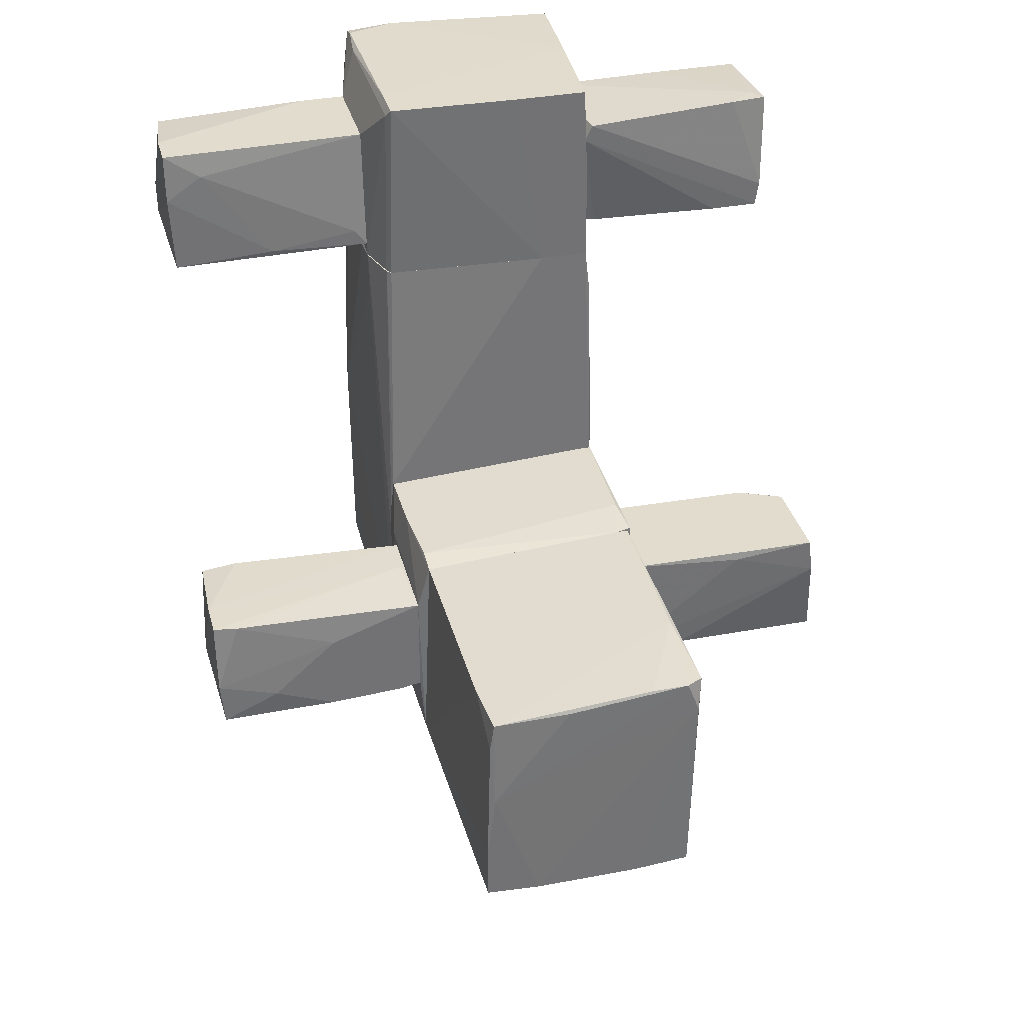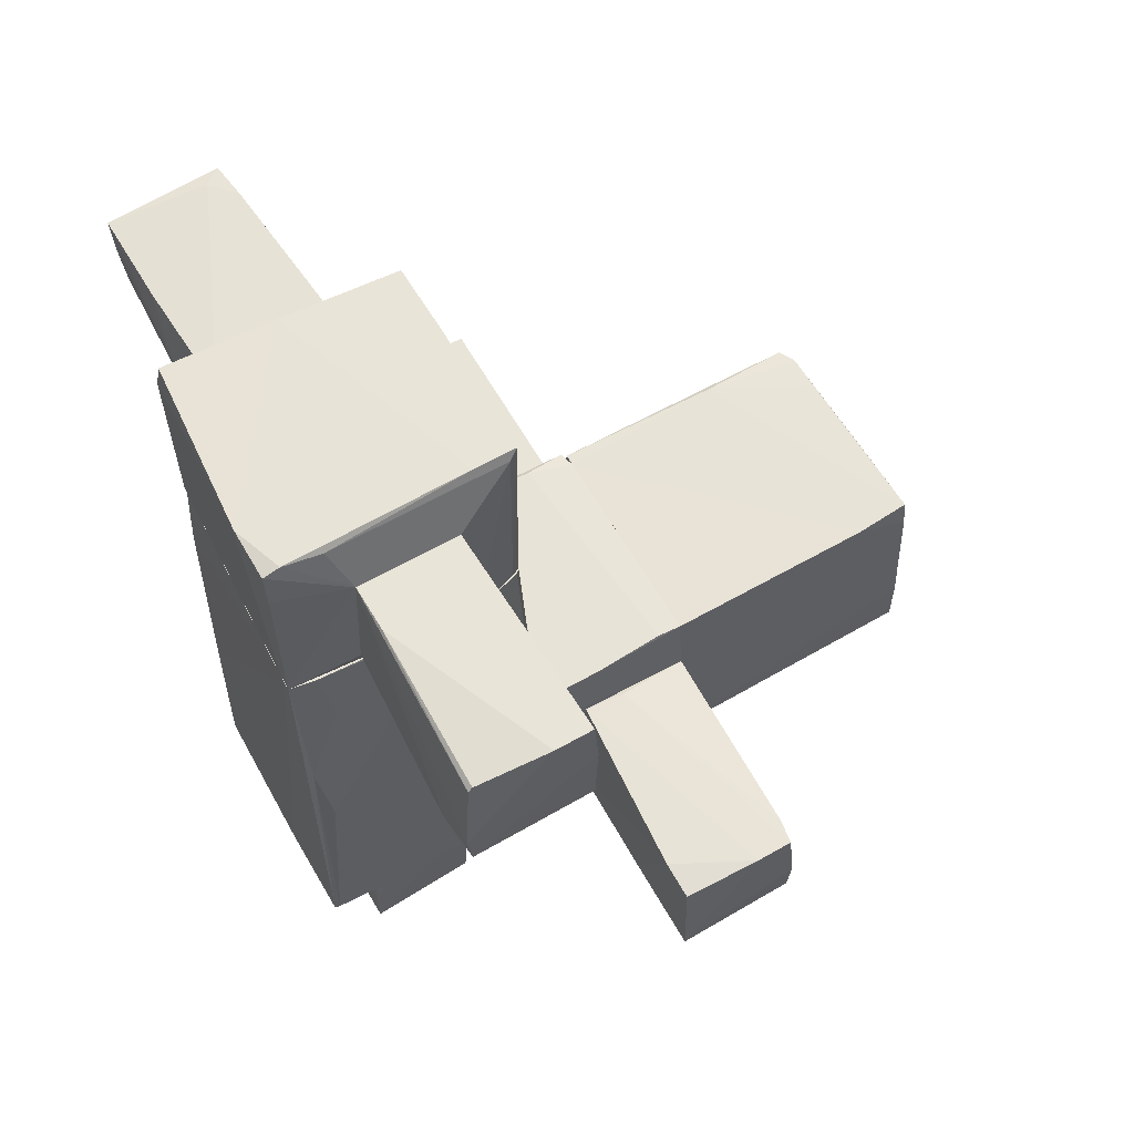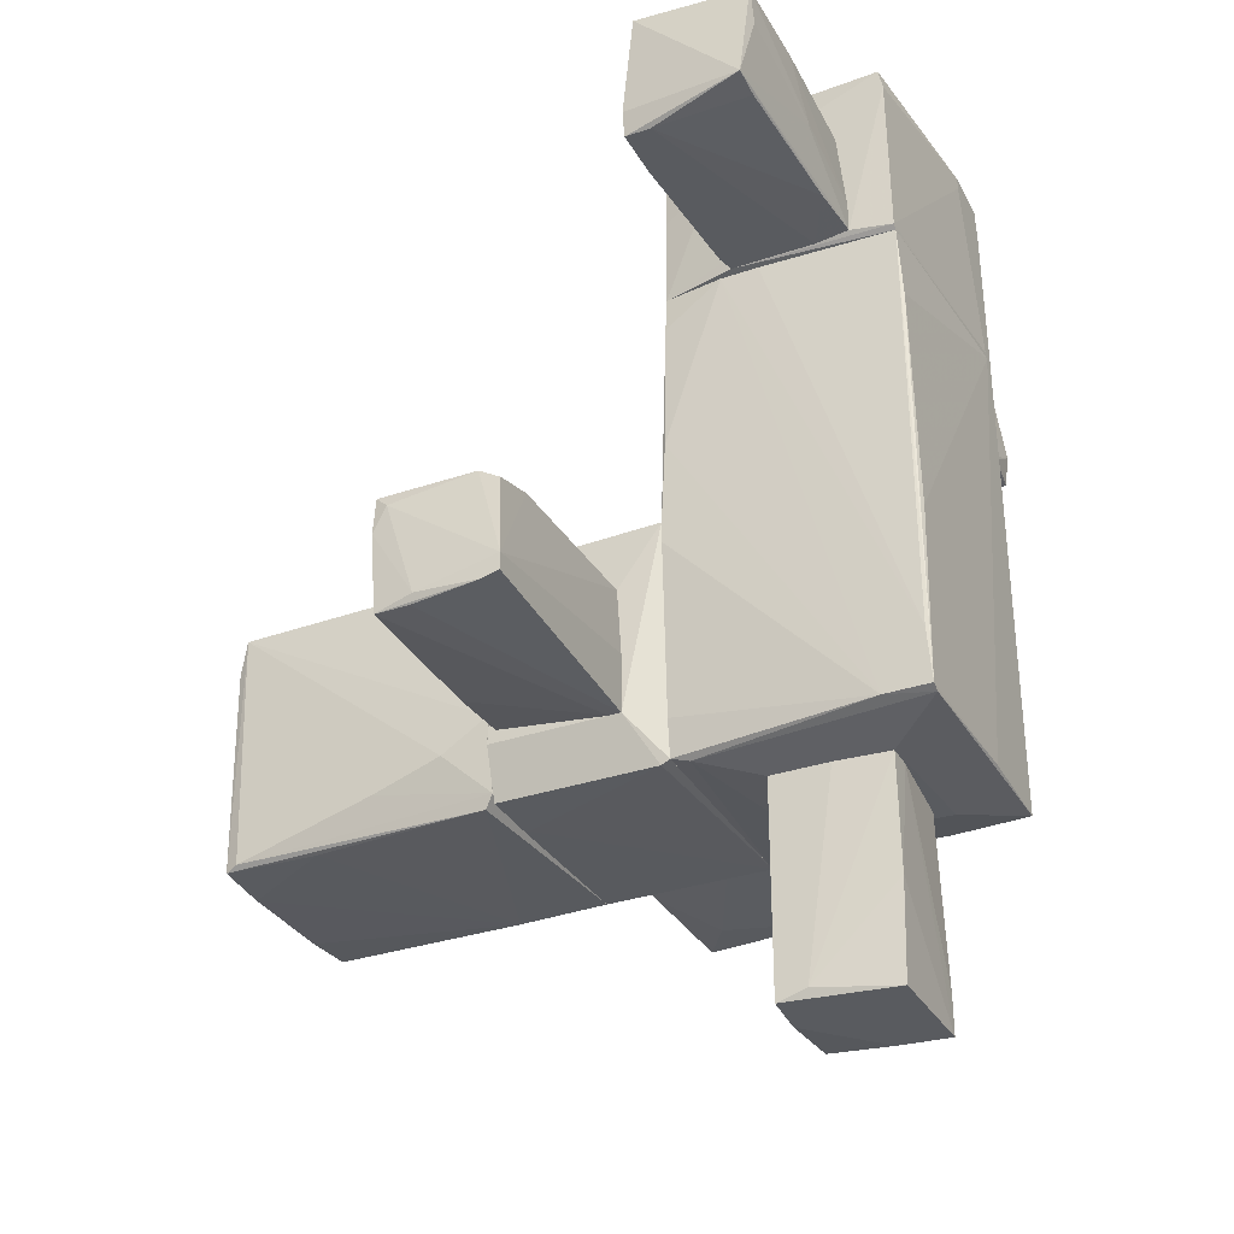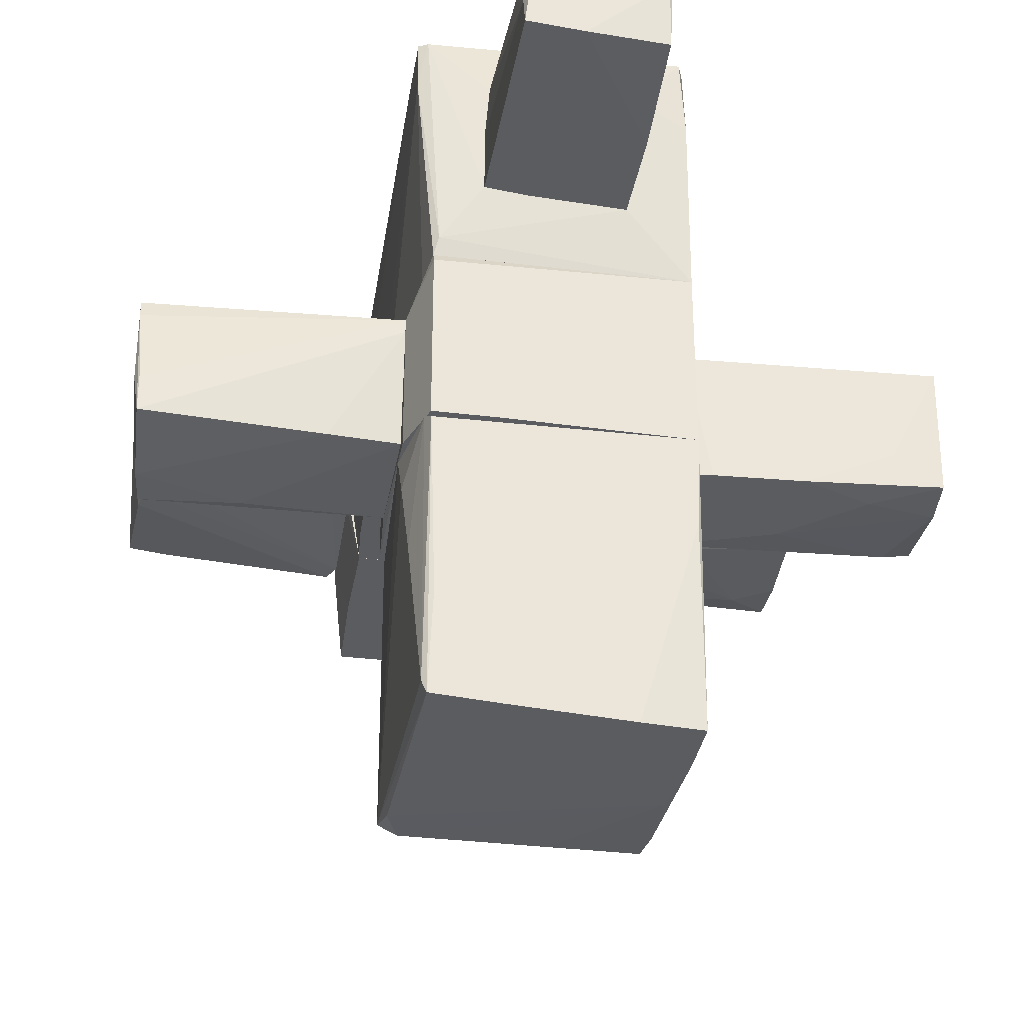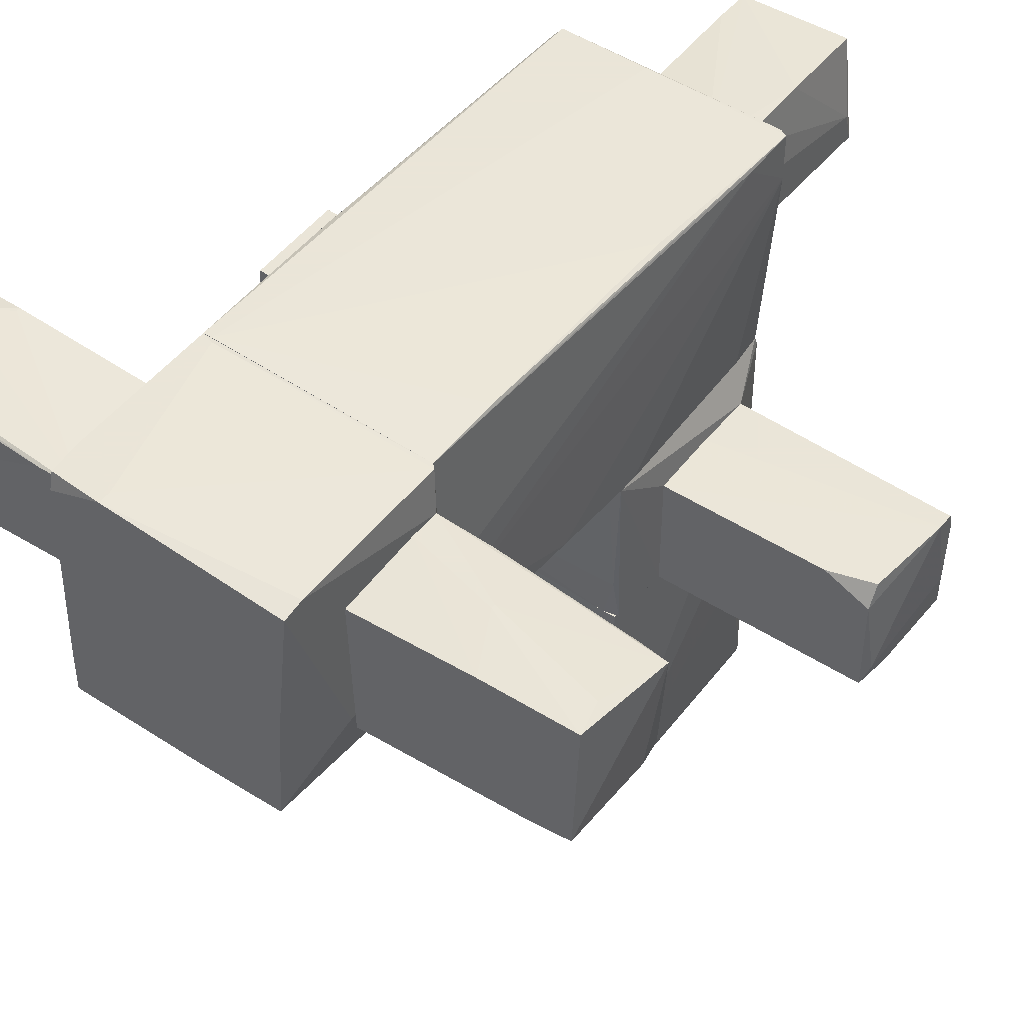
<metadata>
{"format":"obj","ext":"obj","renderer":"f3d","projection":"perspective","resolution":1024,"background":"white","views":[{"elev":34.7,"azim":-14.4,"up":"+Z"},{"elev":60.3,"azim":-120.4,"up":"+Z"},{"elev":-32.3,"azim":115.4,"up":"+Z"},{"elev":-33.9,"azim":170.5,"up":"+Y"},{"elev":45.5,"azim":36.0,"up":"+Y"}]}
</metadata>
<code>
o convex_0
v -0.5481 -3.978 -2.299
v 1.016 -1.483 -0.1764
v 1.09 -1.483 -1.554
v -1.069 -1.483 -2.224
v -0.9575 -3.94 -0.2882
v 1.016 -3.829 -0.2138
v 0.9412 -3.903 -2.336
v -0.9947 -1.483 -0.2882
v 0.9412 -1.558 -2.299
v -1.032 -3.978 -2.261
v 0.8666 -3.903 -0.2138
v -0.9947 -3.419 -0.2882
v 1.053 -2.526 -2.001
v -1.032 -2.265 -2.261
v 0.4197 -3.94 -2.336
v 0.9784 -3.009 -0.1764
v 0.9784 -1.483 -2.187
v 0.9784 -3.791 -2.299
v -1.032 -3.978 -1.777
v -0.9575 -3.978 -1.145
v 1.09 -1.893 -1.815
v 0.904 -3.084 -2.336
v 0.904 -1.483 -0.1764
v 0.9784 -3.903 -0.5117
v 0.5315 -3.903 -0.2138
v -0.25 -3.94 -0.2882
v -0.9947 -3.94 -0.5491
v -1.069 -1.632 -2.187
f 19 12 28
f 3 2 6
f 4 9 14
f 1 10 14
f 10 4 14
f 1 14 15
f 6 2 16
f 11 6 16
f 12 5 16
f 2 3 17
f 9 4 17
f 17 13 18
f 6 7 18
f 7 9 18
f 13 6 18
f 9 17 18
f 10 1 19
f 19 1 20
f 3 6 21
f 6 13 21
f 17 3 21
f 13 17 21
f 9 7 22
f 14 9 22
f 7 15 22
f 15 14 22
f 4 8 23
f 8 12 23
f 16 2 23
f 12 16 23
f 2 17 23
f 17 4 23
f 7 6 24
f 6 11 24
f 15 7 24
f 1 15 24
f 20 1 24
f 11 20 24
f 5 11 25
f 16 5 25
f 11 16 25
f 11 5 26
f 20 11 26
f 5 20 26
f 5 12 27
f 12 19 27
f 20 5 27
f 19 20 27
f 8 4 28
f 4 10 28
f 12 8 28
f 10 19 28
o convex_1
v 2.207 -1.446 -0.7723
v 3.101 -0.3286 -1.554
v 3.101 -0.3286 -1.703
v 1.09 -0.3286 -1.815
v 1.09 -0.3659 -0.6977
v 1.09 -1.408 -1.703
v 3.063 -1.371 -1.777
v 2.989 -0.5893 -0.6977
v 1.09 -1.408 -0.6977
v 2.989 -1.446 -0.6977
v 2.989 -0.4032 -0.8094
v 3.026 -1.446 -1.033
v 3.101 -0.4777 -1.74
v 1.649 -1.408 -1.74
v 1.09 -0.3286 -1.293
v 2.579 -0.4032 -0.6977
v 3.026 -1.334 -0.8094
v 3.101 -1.036 -1.703
v 3.063 -1.073 -1.777
v 1.09 -0.4404 -1.815
f 35 42 48
f 30 31 32
f 33 32 34
f 34 29 37
f 33 34 37
f 36 33 37
f 36 37 38
f 37 29 38
f 36 30 39
f 29 34 40
f 38 29 40
f 31 30 41
f 32 31 41
f 40 34 42
f 35 40 42
f 30 32 43
f 32 33 43
f 33 30 43
f 30 33 44
f 33 36 44
f 39 30 44
f 36 39 44
f 30 36 45
f 36 38 45
f 38 40 45
f 45 40 46
f 40 35 46
f 41 30 46
f 35 41 46
f 30 45 46
f 35 32 47
f 32 41 47
f 41 35 47
f 34 32 48
f 32 35 48
f 42 34 48
o convex_2
v -0.5108 1.161 -4.198
v 0.569 1.161 -2.336
v 0.569 0.6396 -2.336
v -0.5481 0.565 -2.336
v 0.569 0.6396 -4.198
v -0.5108 1.57 -2.336
v 0.4571 1.607 -4.198
v -0.5108 0.6023 -4.16
v 0.5316 1.645 -2.336
v -0.5481 1.607 -4.198
v 0.1219 0.6023 -4.198
v 0.569 0.9002 -4.123
v -0.5481 0.565 -3.118
v 0.4944 1.645 -3.341
v 0.2337 0.6023 -2.336
v 0.3082 1.645 -2.336
v -0.5481 1.049 -2.336
v -0.5481 1.607 -3.863
f 65 54 66
f 51 50 52
f 50 51 53
f 52 50 54
f 53 49 55
f 54 50 57
f 55 49 58
f 49 56 58
f 49 53 59
f 56 49 59
f 50 53 60
f 53 55 60
f 57 50 60
f 52 58 61
f 58 56 61
f 56 59 61
f 55 58 62
f 60 55 62
f 57 60 62
f 51 52 63
f 53 51 63
f 59 53 63
f 52 61 63
f 61 59 63
f 54 57 64
f 62 58 64
f 57 62 64
f 52 54 65
f 58 52 65
f 58 65 66
f 54 64 66
f 64 58 66
o convex_3
v 1.09 2.129 -1.703
v -1.069 0.006492 -2.224
v -1.069 1.533 -2.261
v -1.032 1.98 2.132
v 0.9784 0.04391 2.132
v 0.9412 0.006492 -2.224
v 1.016 2.091 2.132
v -0.9576 0.1183 2.132
v -1.032 2.203 -2.261
v 1.016 2.166 -2.224
v -0.9949 2.203 2.132
v -1.107 0.528 2.132
v 1.053 0.006492 -0.1386
v 0.5688 0.6398 -2.336
v -1.107 2.054 -0.1386
v 1.053 0.5652 2.132
v -1.032 0.006492 -0.2502
v -0.6224 1.719 -2.336
v 1.09 1.756 -2.186
v 1.016 2.166 -0.5856
v -0.2129 2.203 -2.224
v -0.548 0.5652 -2.336
v 0.5316 1.645 -2.336
v 1.016 2.129 1.461
v 0.5316 0.04391 2.132
v 0.9784 0.006492 -1.889
v -1.069 2.166 -2.186
v 1.053 0.9004 2.132
v -1.107 0.8258 2.095
v 0.904 0.1557 -2.261
v 1.053 0.04391 0.6054
v -0.9204 2.203 2.132
v -1.069 0.006492 -0.9207
v -0.9949 0.1555 2.132
v -1.069 2.166 0.6421
v 1.09 2.166 -2.186
v -1.069 1.868 1.536
v 1.053 0.006492 -0.325
v -1.107 0.528 1.797
v 1.016 0.04391 1.797
f 97 82 106
f 70 71 73
f 71 70 74
f 70 73 77
f 74 70 78
f 68 72 79
f 69 68 81
f 73 71 82
f 68 79 83
f 69 75 84
f 67 82 85
f 76 75 87
f 75 77 87
f 68 69 88
f 69 84 88
f 84 80 88
f 75 76 89
f 76 80 89
f 84 75 89
f 80 84 89
f 71 74 91
f 79 71 91
f 74 83 91
f 83 79 91
f 79 72 92
f 72 85 92
f 75 69 93
f 69 81 93
f 67 73 94
f 82 67 94
f 73 82 94
f 78 70 95
f 81 78 95
f 72 68 96
f 80 76 96
f 76 85 96
f 85 72 96
f 68 88 96
f 88 80 96
f 79 85 97
f 85 82 97
f 77 73 98
f 87 77 98
f 86 87 98
f 73 90 98
f 90 86 98
f 78 68 99
f 68 83 99
f 99 83 100
f 74 78 100
f 83 74 100
f 78 99 100
f 70 77 101
f 77 75 101
f 75 93 101
f 93 81 101
f 73 67 102
f 67 85 102
f 85 76 102
f 87 86 102
f 76 87 102
f 90 73 102
f 86 90 102
f 95 70 103
f 81 95 103
f 70 101 103
f 101 81 103
f 85 79 104
f 79 92 104
f 92 85 104
f 68 78 105
f 81 68 105
f 78 81 105
f 71 79 106
f 82 71 106
f 79 97 106
o convex_4
v -2.038 0.565 2.281
v -2.633 1.719 2.356
v -2.633 1.719 2.319
v -1.107 1.607 2.393
v -3.006 0.6396 3.361
v -1.107 1.57 3.361
v -1.107 0.6768 3.361
v -2.931 1.645 3.249
v -2.968 0.6023 2.207
v -1.107 0.565 2.244
v -3.006 1.682 2.281
v -1.107 1.607 2.319
v -1.554 0.6396 2.207
v -3.006 0.9747 3.361
v -2.671 0.6023 3.137
v -3.006 1.719 2.579
v -2.856 0.9747 2.207
v -2.931 1.607 3.287
v -3.006 0.6023 2.914
v -1.218 0.565 2.393
v -1.516 1.57 3.361
f 124 120 127
f 109 108 110
f 110 108 112
f 112 111 113
f 110 112 113
f 110 113 116
f 107 115 116
f 109 110 118
f 110 116 118
f 117 109 118
f 116 115 119
f 118 116 119
f 111 112 120
f 117 111 120
f 113 111 121
f 108 109 122
f 112 108 122
f 114 112 122
f 109 117 122
f 120 114 122
f 117 120 122
f 115 117 123
f 117 118 123
f 118 119 123
f 119 115 123
f 114 120 124
f 115 107 125
f 117 115 125
f 111 117 125
f 121 111 125
f 107 121 125
f 107 116 126
f 116 113 126
f 113 121 126
f 121 107 126
f 112 114 127
f 120 112 127
f 114 124 127
o convex_5
v -1.963 -1.446 -1.033
v -2.298 -0.2914 -1.666
v -1.107 -0.3287 -1.666
v -2.745 -0.2914 -0.735
v -3.08 -1.408 -1.815
v -1.107 -1.446 -0.735
v -1.107 -1.446 -1.703
v -3.117 -1.334 -0.735
v -1.107 -0.4404 -0.6977
v -3.117 -0.2914 -1.74
v -3.08 -0.2914 -0.7723
v -1.107 -0.366 -1.74
v -2 -1.446 -1.777
v -3.117 -1.408 -1.405
v -2.708 -1.148 -1.815
v -2.894 -1.371 -0.735
v -1.144 -0.8127 -0.6977
v -2.559 -1.446 -1.554
v -3.117 -0.9988 -0.735
v -1.293 -1.446 -1.74
f 140 139 147
f 130 129 131
f 130 133 134
f 133 128 134
f 130 131 136
f 133 130 136
f 129 130 137
f 131 129 137
f 131 137 138
f 130 134 139
f 137 130 139
f 134 128 140
f 137 132 141
f 135 137 141
f 132 137 142
f 137 139 142
f 140 132 142
f 139 140 142
f 128 133 143
f 141 128 143
f 135 141 143
f 133 136 144
f 143 133 144
f 135 143 144
f 140 128 145
f 132 140 145
f 128 141 145
f 141 132 145
f 136 131 146
f 137 135 146
f 138 137 146
f 131 138 146
f 144 136 146
f 135 144 146
f 139 134 147
f 134 140 147
o convex_6
v 1.053 -1.445 -0.1765
v 0.42 -1.483 -2.262
v 0.42 -1.445 -2.262
v -1.032 -0.6266 -0.2511
v 0.9412 0.006346 -2.224
v -1.069 -1.483 -2.224
v 1.053 0.006346 -0.1391
v -1.069 0.006346 -2.224
v -0.9949 -1.483 -0.2883
v -1.032 0.006346 -0.2511
v 1.09 -1.483 -1.815
v -1.107 -1.445 -0.735
v 0.9412 -1.483 -2.262
v 1.09 -0.3288 -1.815
v -1.107 -0.1055 -1.963
v 0.904 -1.483 -0.1765
v 0.9412 -0.06815 -2.262
v -1.107 -0.3288 -0.6234
v 1.09 -1.408 -0.6978
v 1.016 -1.073 -0.1391
v -0.9949 -1.259 -0.2511
v -1.107 -1.445 -1.703
v 1.09 -0.3661 -0.6978
v -1.069 0.006346 -0.586
v 0.9412 0.006346 -0.1391
f 151 168 172
f 150 149 153
f 154 152 155
f 150 153 155
f 153 149 156
f 154 155 157
f 156 149 158
f 156 151 159
f 153 156 159
f 149 150 160
f 158 149 160
f 158 160 161
f 152 154 161
f 155 153 162
f 158 148 163
f 156 158 163
f 155 152 164
f 150 155 164
f 160 150 164
f 161 160 164
f 152 161 164
f 151 157 165
f 159 151 165
f 162 159 165
f 154 148 166
f 148 158 166
f 158 161 166
f 148 154 167
f 163 148 167
f 163 167 168
f 151 156 168
f 156 163 168
f 153 159 169
f 162 153 169
f 159 162 169
f 161 154 170
f 154 166 170
f 166 161 170
f 157 155 171
f 155 162 171
f 165 157 171
f 162 165 171
f 157 151 172
f 154 157 172
f 167 154 172
f 168 167 172
o convex_7
v -0.9949 0.1928 2.132
v -0.4736 2.203 3.808
v -0.4736 2.203 3.696
v 0.9784 0.04373 2.952
v 1.016 2.092 2.132
v -0.9204 0.08115 3.845
v 1.09 2.054 3.808
v -0.9949 2.203 2.132
v 0.9784 0.04373 2.132
v 0.941 0.04373 3.845
v -1.107 1.57 3.361
v -0.9204 2.203 3.77
v 1.09 0.6397 2.281
v -1.107 0.5651 2.132
v 1.09 0.5278 3.212
v -0.9574 0.1186 2.132
v -1.107 0.6769 3.361
v 1.09 1.719 2.207
v 1.016 1.087 3.845
v -1.107 1.57 2.319
v 1.09 2.092 3.622
v 0.5316 0.04373 2.132
v -0.9204 2.054 3.808
v 0.2711 0.04373 3.845
v 1.053 2.092 2.17
v -0.9204 0.4536 3.845
v -0.9574 0.1556 3.77
v -0.9574 2.203 3.473
v 1.09 0.6769 2.17
v -0.883 2.203 2.17
v -0.9574 1.719 3.77
f 183 199 203
f 174 175 180
f 177 173 180
f 173 177 181
f 181 176 182
f 174 180 184
f 180 173 186
f 176 181 187
f 182 176 187
f 185 179 187
f 181 185 187
f 178 173 188
f 173 181 188
f 183 186 189
f 179 185 190
f 179 174 191
f 178 182 191
f 182 187 191
f 187 179 191
f 183 180 192
f 180 186 192
f 186 183 192
f 175 174 193
f 174 179 193
f 179 190 193
f 181 182 194
f 178 188 194
f 188 181 194
f 184 183 195
f 174 184 195
f 182 178 196
f 178 194 196
f 194 182 196
f 175 193 197
f 193 190 197
f 191 174 198
f 178 191 198
f 174 195 198
f 173 178 199
f 186 173 199
f 183 189 199
f 189 186 199
f 178 198 199
f 180 183 200
f 184 180 200
f 183 184 200
f 181 177 201
f 185 181 201
f 190 185 201
f 177 197 201
f 197 190 201
f 180 175 202
f 177 180 202
f 175 197 202
f 197 177 202
f 195 183 203
f 198 195 203
f 199 198 203
o convex_8
v 1.09 0.6768 2.17
v 1.91 1.719 2.691
v 1.91 1.719 2.654
v 2.952 0.5652 2.393
v 1.165 0.5278 3.249
v 2.989 1.682 3.212
v 1.09 1.645 3.212
v 3.064 1.608 2.319
v 2.989 0.6768 3.287
v 1.09 1.719 2.207
v 2.914 0.5652 2.17
v 1.09 0.5278 3.1
v 2.914 0.7886 2.17
v 1.09 1.421 2.17
v 1.574 1.682 2.207
v 1.24 0.6396 2.17
v 2.878 0.8258 3.287
v 2.468 0.5652 2.17
v 2.654 0.6396 3.287
v 2.803 1.608 2.281
v 2.17 1.682 3.212
v 1.09 1.719 2.467
v 2.914 1.682 2.914
f 209 211 226
f 206 205 209
f 211 209 212
f 207 211 212
f 205 206 213
f 204 210 213
f 206 211 213
f 207 208 214
f 211 207 214
f 210 204 215
f 208 210 215
f 214 208 215
f 211 214 216
f 214 204 216
f 204 213 217
f 216 204 217
f 216 217 218
f 213 211 218
f 217 213 218
f 204 214 219
f 215 204 219
f 212 209 220
f 214 215 221
f 219 214 221
f 215 219 221
f 208 207 222
f 210 208 222
f 207 212 222
f 220 210 222
f 212 220 222
f 211 216 223
f 216 218 223
f 218 211 223
f 209 205 224
f 210 220 224
f 220 209 224
f 205 213 225
f 213 210 225
f 224 205 225
f 210 224 225
f 206 209 226
f 211 206 226

</code>
